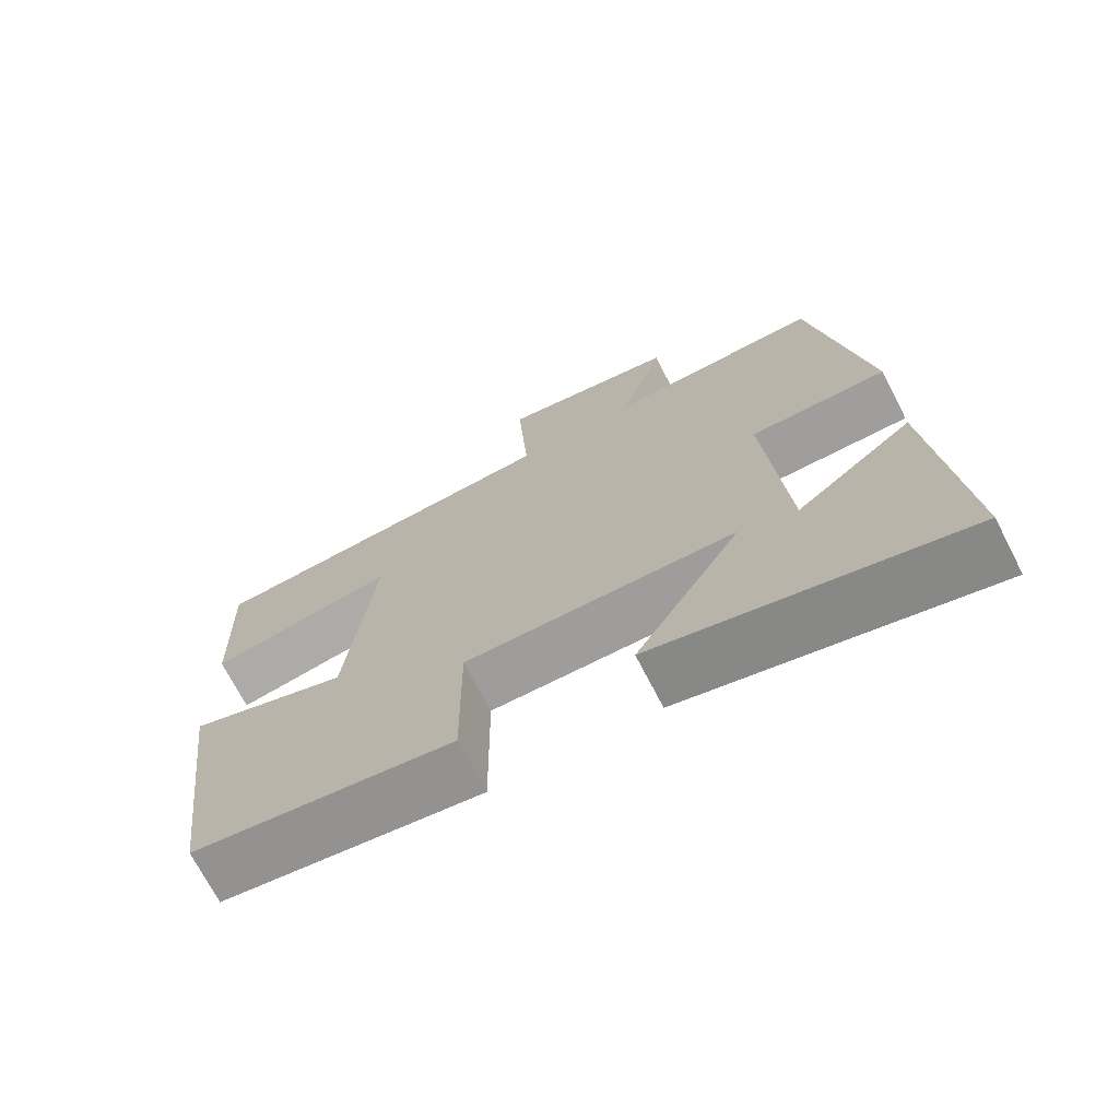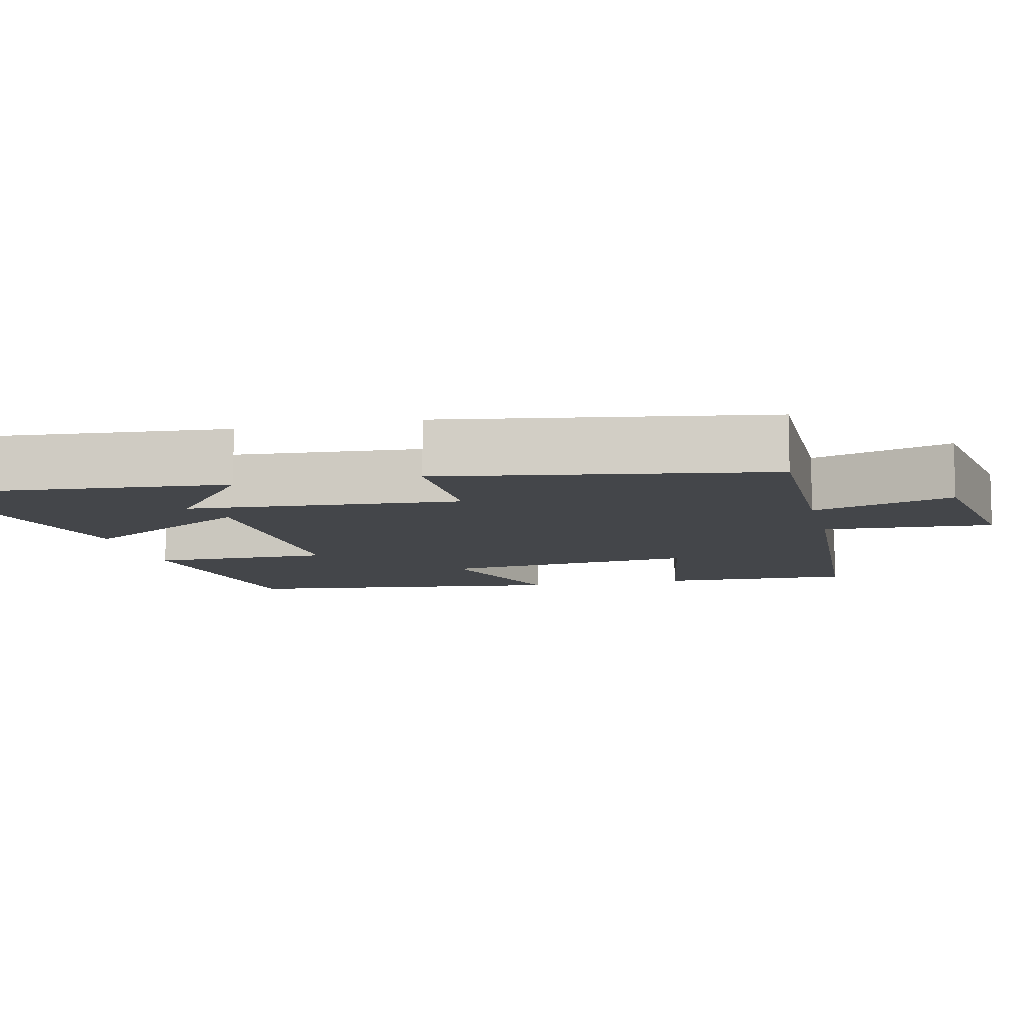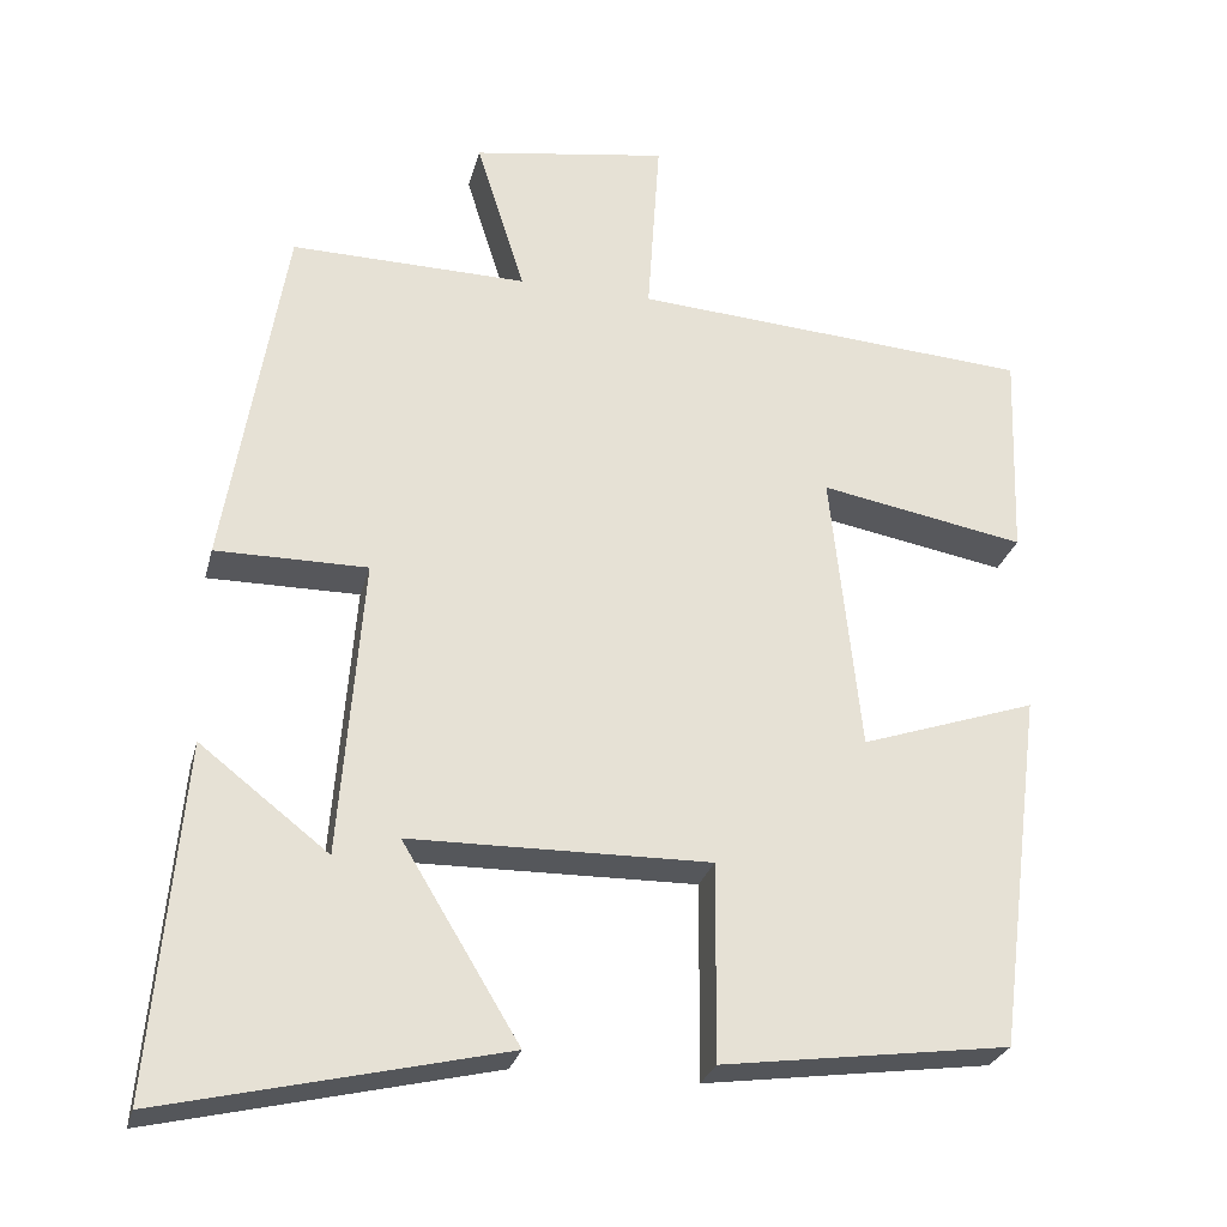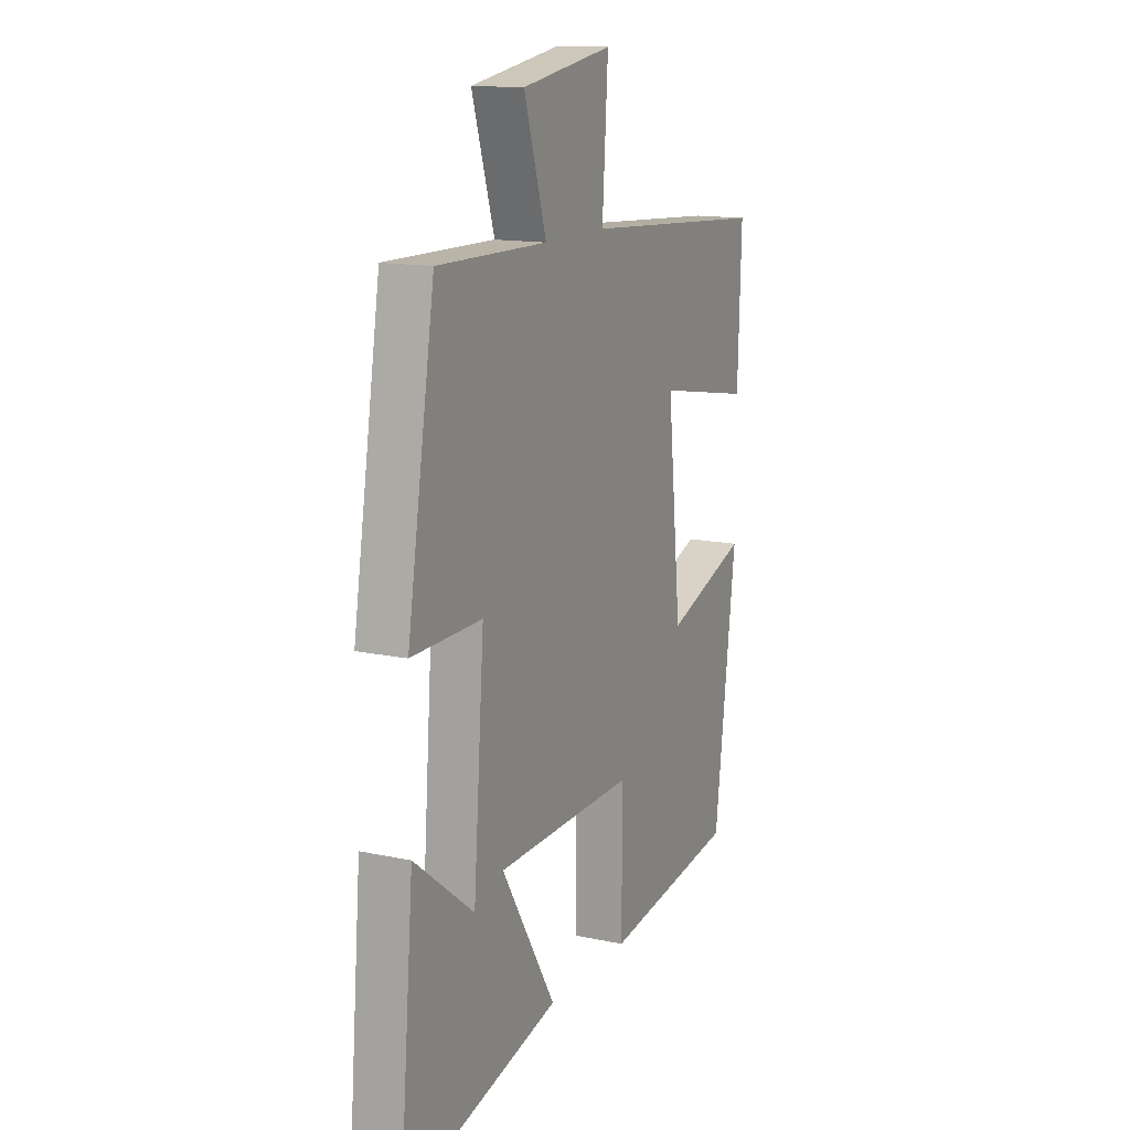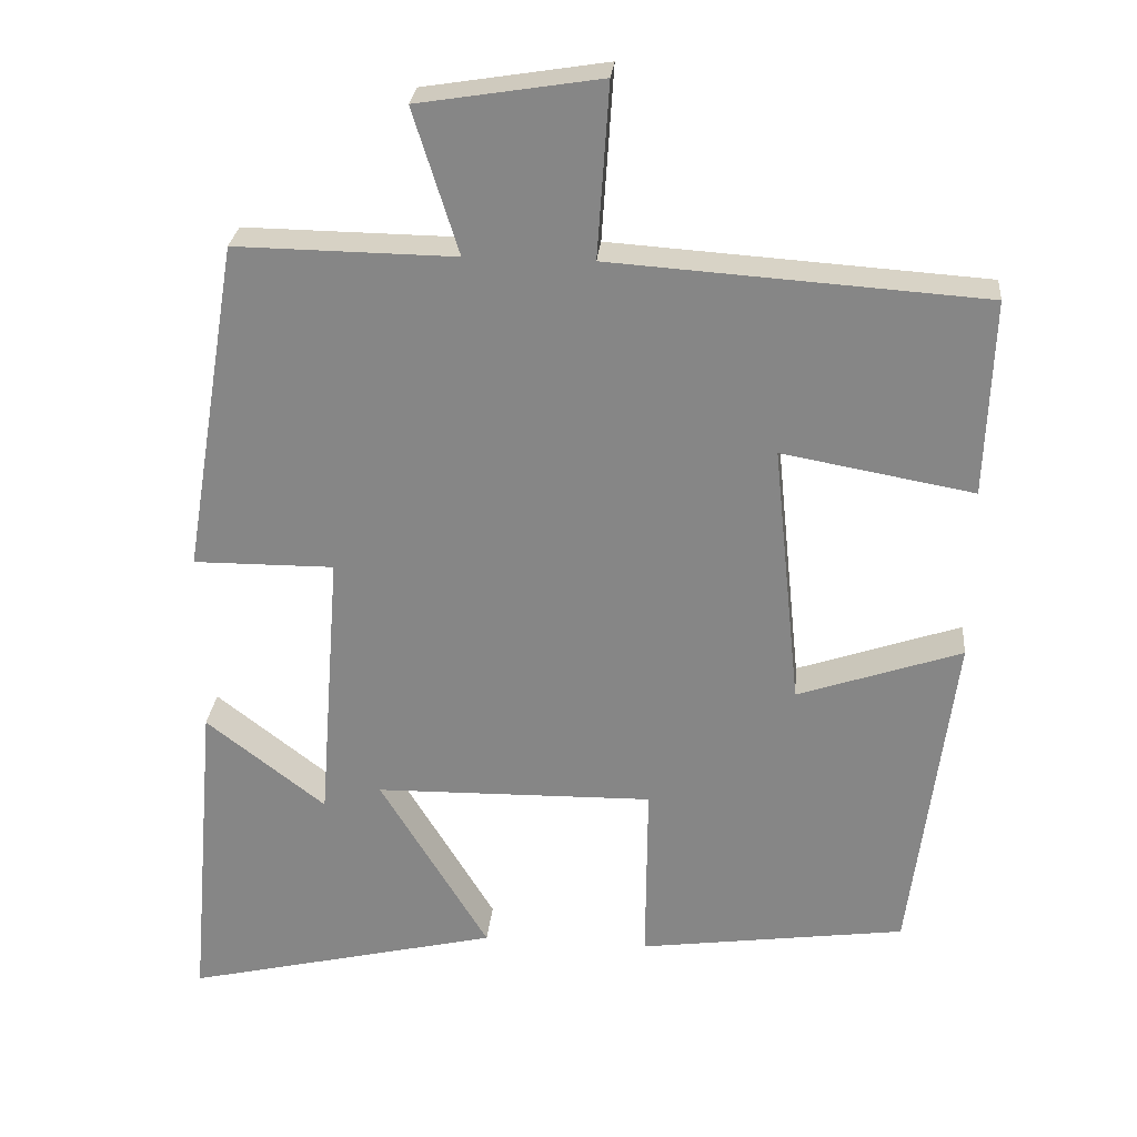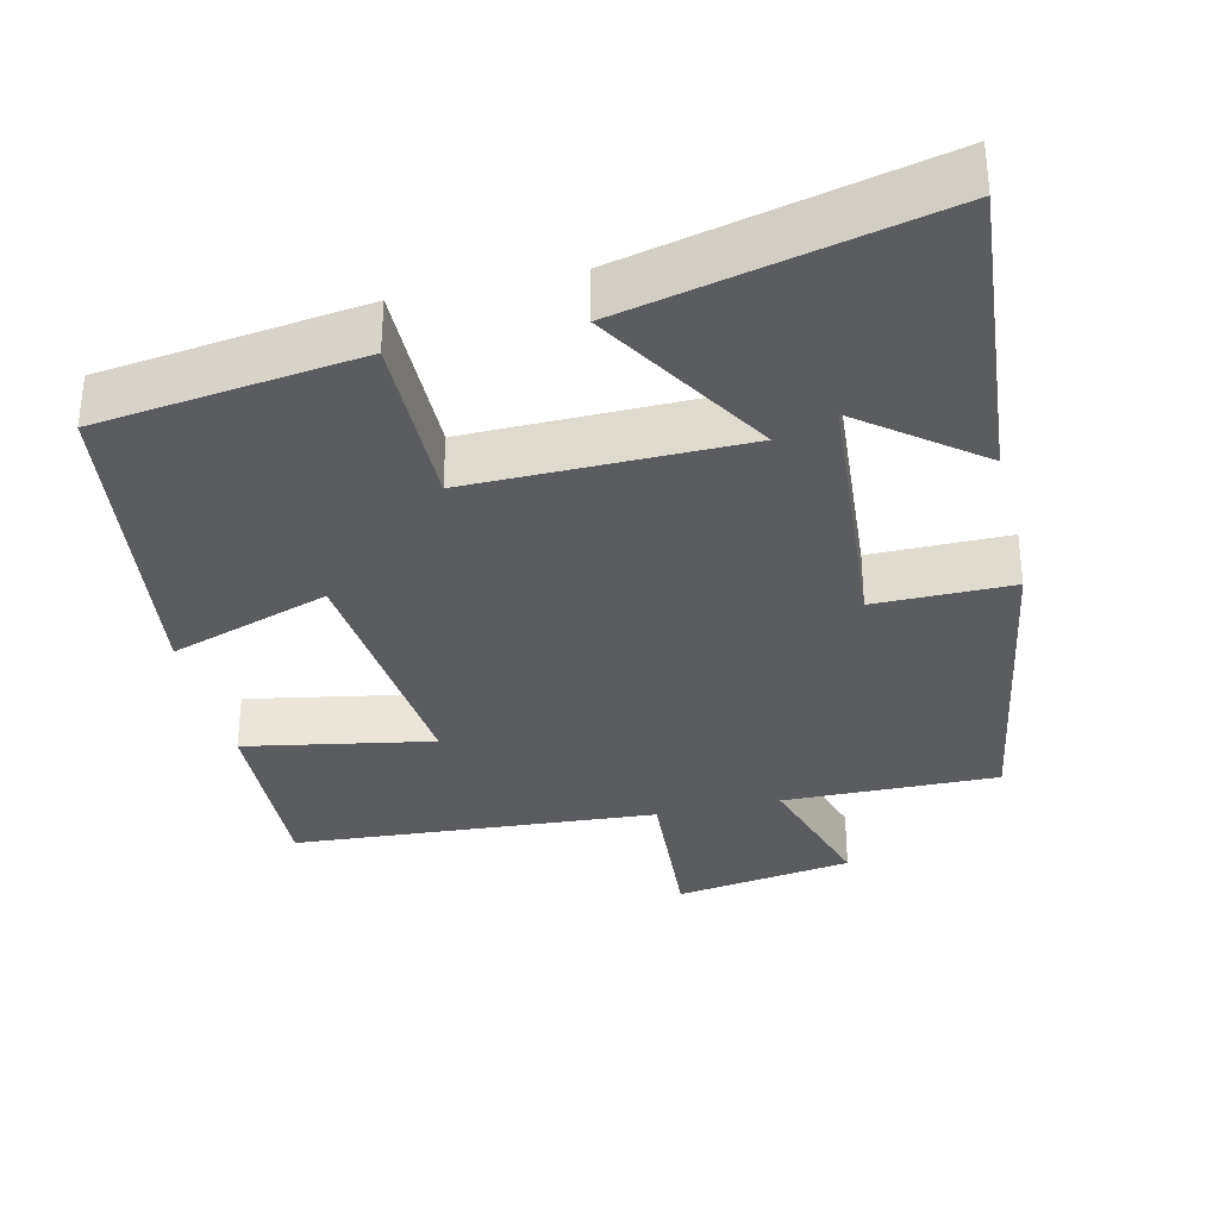
<metadata>
{"format":"obj","ext":"obj","renderer":"f3d","projection":"perspective","resolution":1024,"background":"white","views":[{"elev":-71.2,"azim":-152.7,"up":"+Z"},{"elev":-9.4,"azim":-76.6,"up":"+Y"},{"elev":-27.2,"azim":-13.9,"up":"+Z"},{"elev":14.0,"azim":-64.6,"up":"+Z"},{"elev":27.1,"azim":5.3,"up":"+Z"},{"elev":-33.6,"azim":-167.0,"up":"+Y"}]}
</metadata>
<code>
v 0.509 0.07 0.467
v 0.5 0.07 0.211
v 0.25 0.07 0.256
v 0.286 0.07 -0.088
v 0.5 0.07 -0.015
v 0.444 0.07 -0.452
v 0.095 0.07 -0.5
v 0.097 0.07 -0.26
v -0.267 0.07 -0.266
v -0.125 0.07 -0.5
v -0.537 0.07 -0.597
v -0.5 0.07 -0.173
v -0.344 0.07 -0.294
v -0.316 0.07 0.07
v -0.5 0.07 0.069
v -0.428 0.07 0.504
v -0.141 0.07 0.5
v -0.2 0.07 0.688
v 0.038 0.07 0.726
v 0.023 0.07 0.5
v 0.509 0 0.467
v 0.5 0 0.211
v 0.25 0 0.256
v 0.286 0 -0.088
v 0.5 0 -0.015
v 0.444 0 -0.452
v 0.095 0 -0.5
v 0.097 0 -0.26
v -0.267 0 -0.266
v -0.125 0 -0.5
v -0.537 0 -0.597
v -0.5 0 -0.173
v -0.344 0 -0.294
v -0.316 0 0.07
v -0.5 0 0.069
v -0.428 0 0.504
v -0.141 0 0.5
v -0.2 0 0.688
v 0.038 0 0.726
v 0.023 0 0.5
f 17 18 19 20
f 1 2 3
f 20 1 3
f 17 20 3
f 16 17 3
f 15 16 3
f 14 15 3
f 13 14 3
f 10 11 12 13
f 9 10 13
f 9 13 3
f 8 9 3 4
f 6 7 8
f 5 6 8
f 4 5 8
f 40 39 38 37
f 23 22 21
f 23 21 40
f 23 40 37
f 23 37 36
f 23 36 35
f 23 35 34
f 23 34 33
f 33 32 31 30
f 33 30 29
f 23 33 29
f 24 23 29 28
f 28 27 26
f 28 26 25
f 28 25 24
f 1 21 22 2
f 2 22 23 3
f 3 23 24 4
f 4 24 25 5
f 5 25 26 6
f 6 26 27 7
f 7 27 28 8
f 8 28 29 9
f 9 29 30 10
f 10 30 31 11
f 11 31 32 12
f 12 32 33 13
f 13 33 34 14
f 14 34 35 15
f 15 35 36 16
f 16 36 37 17
f 17 37 38 18
f 18 38 39 19
f 19 39 40 20
f 20 40 21 1

</code>
